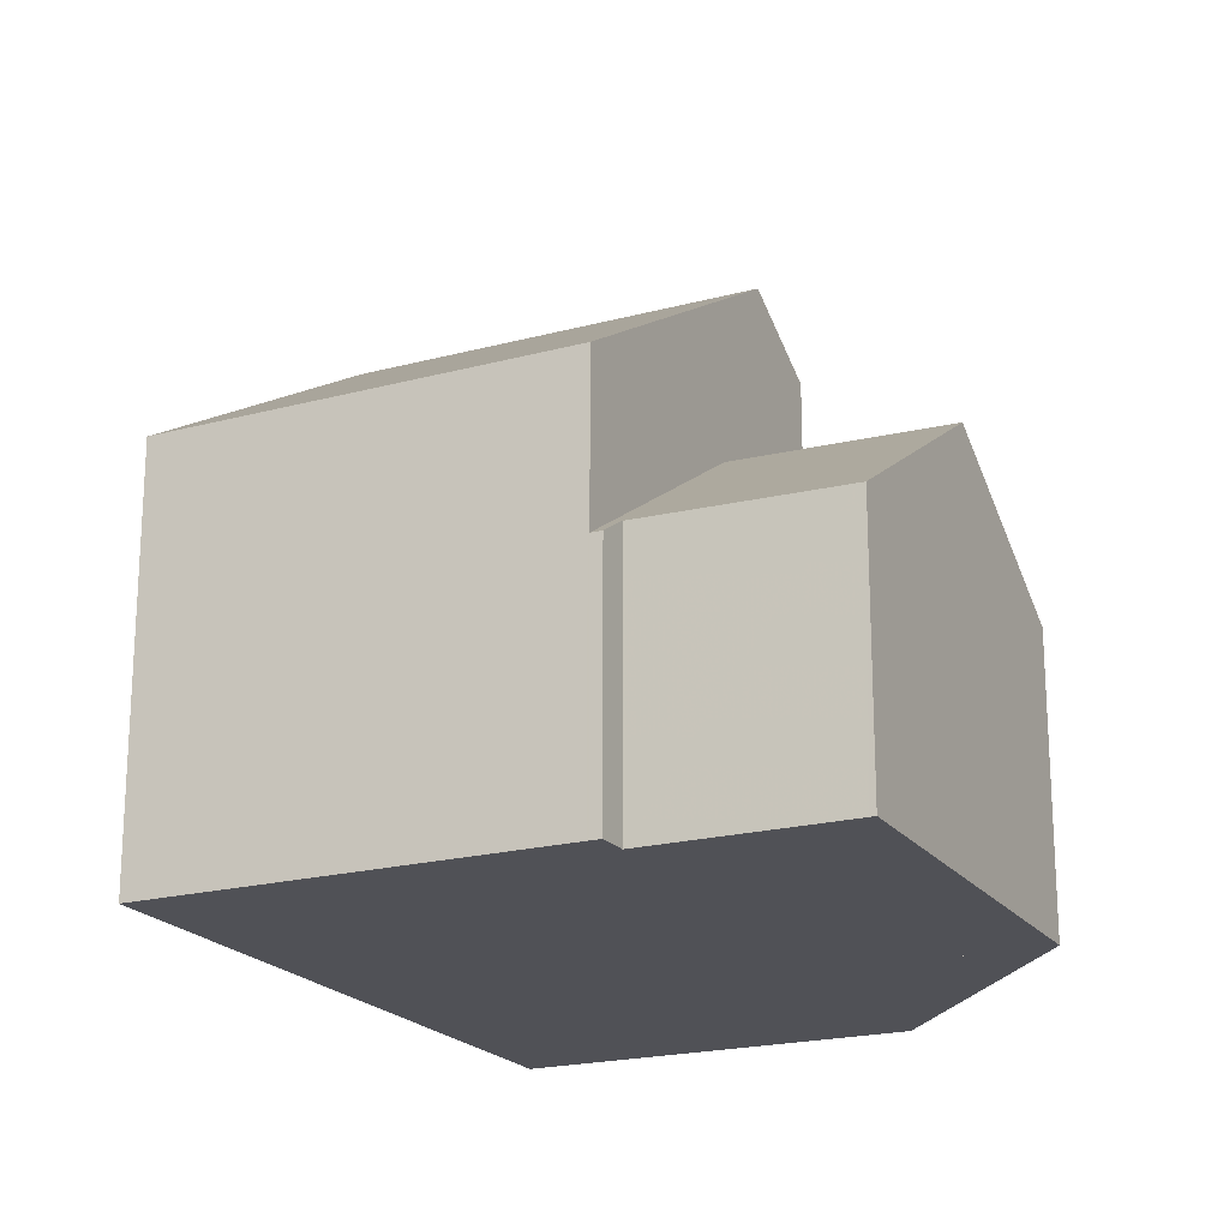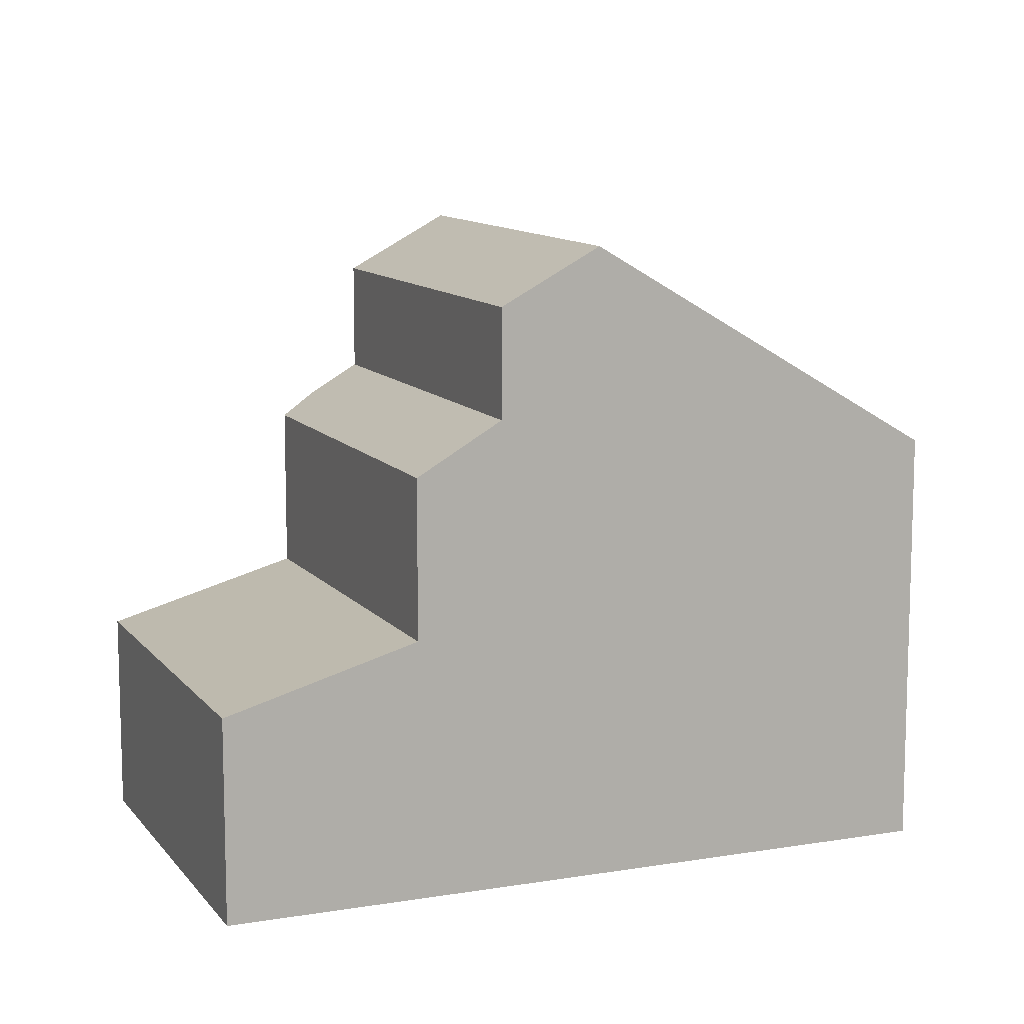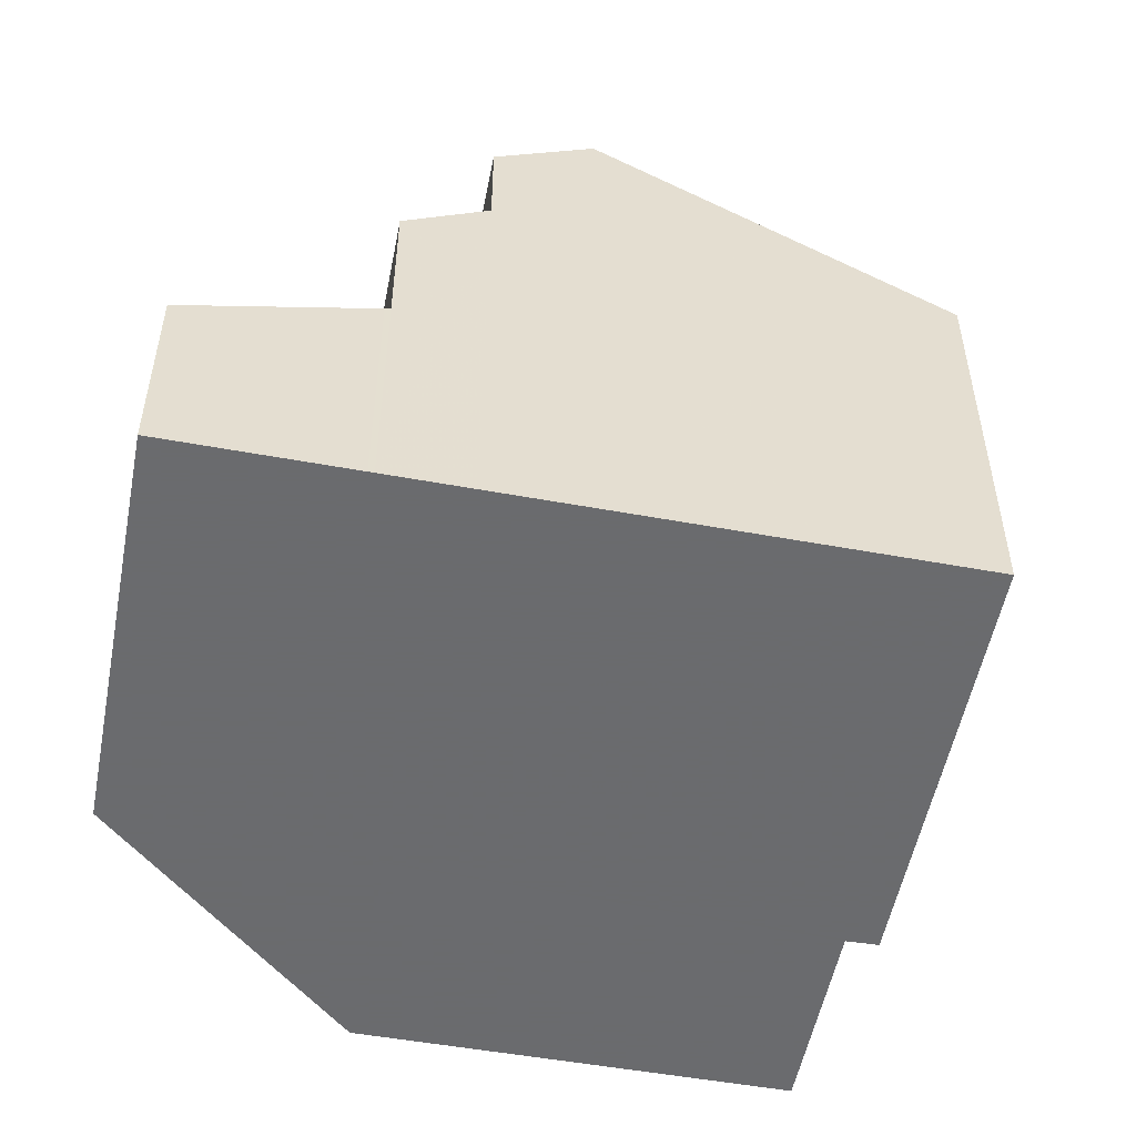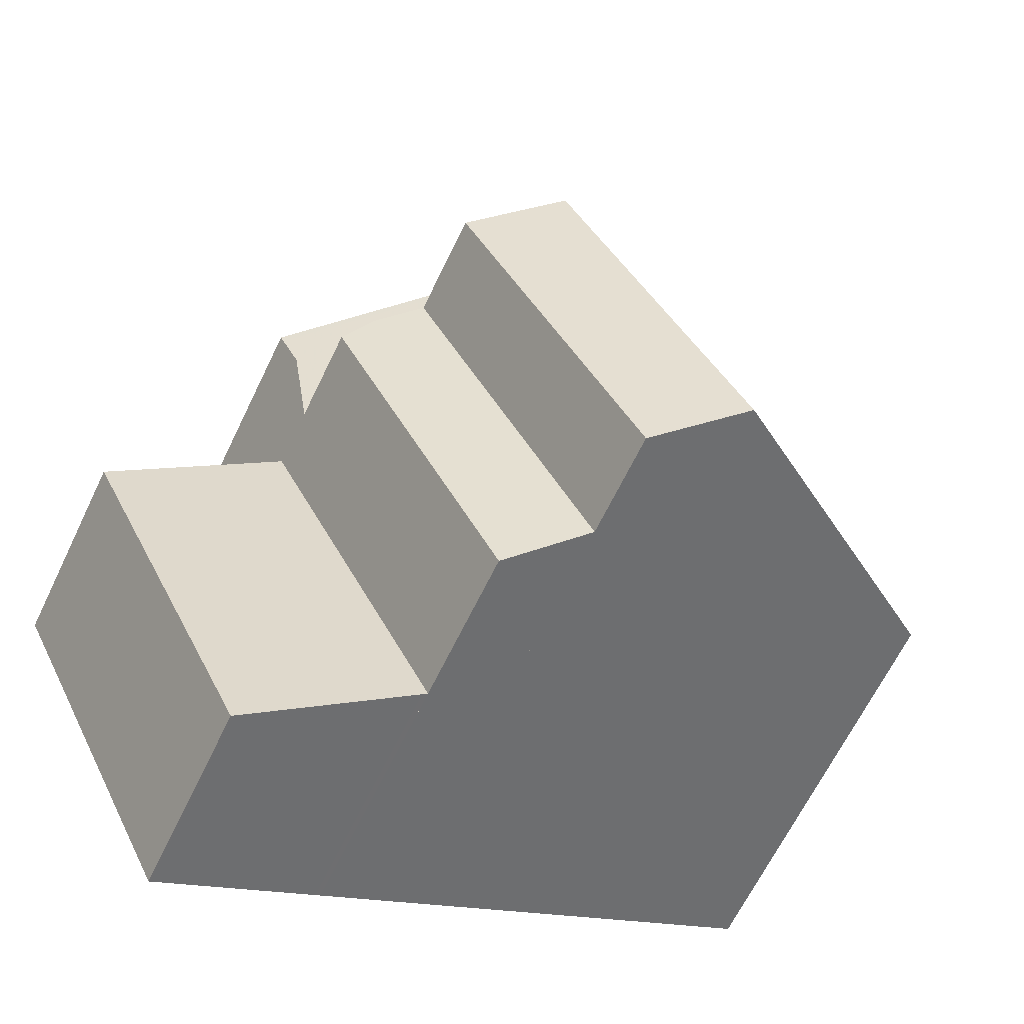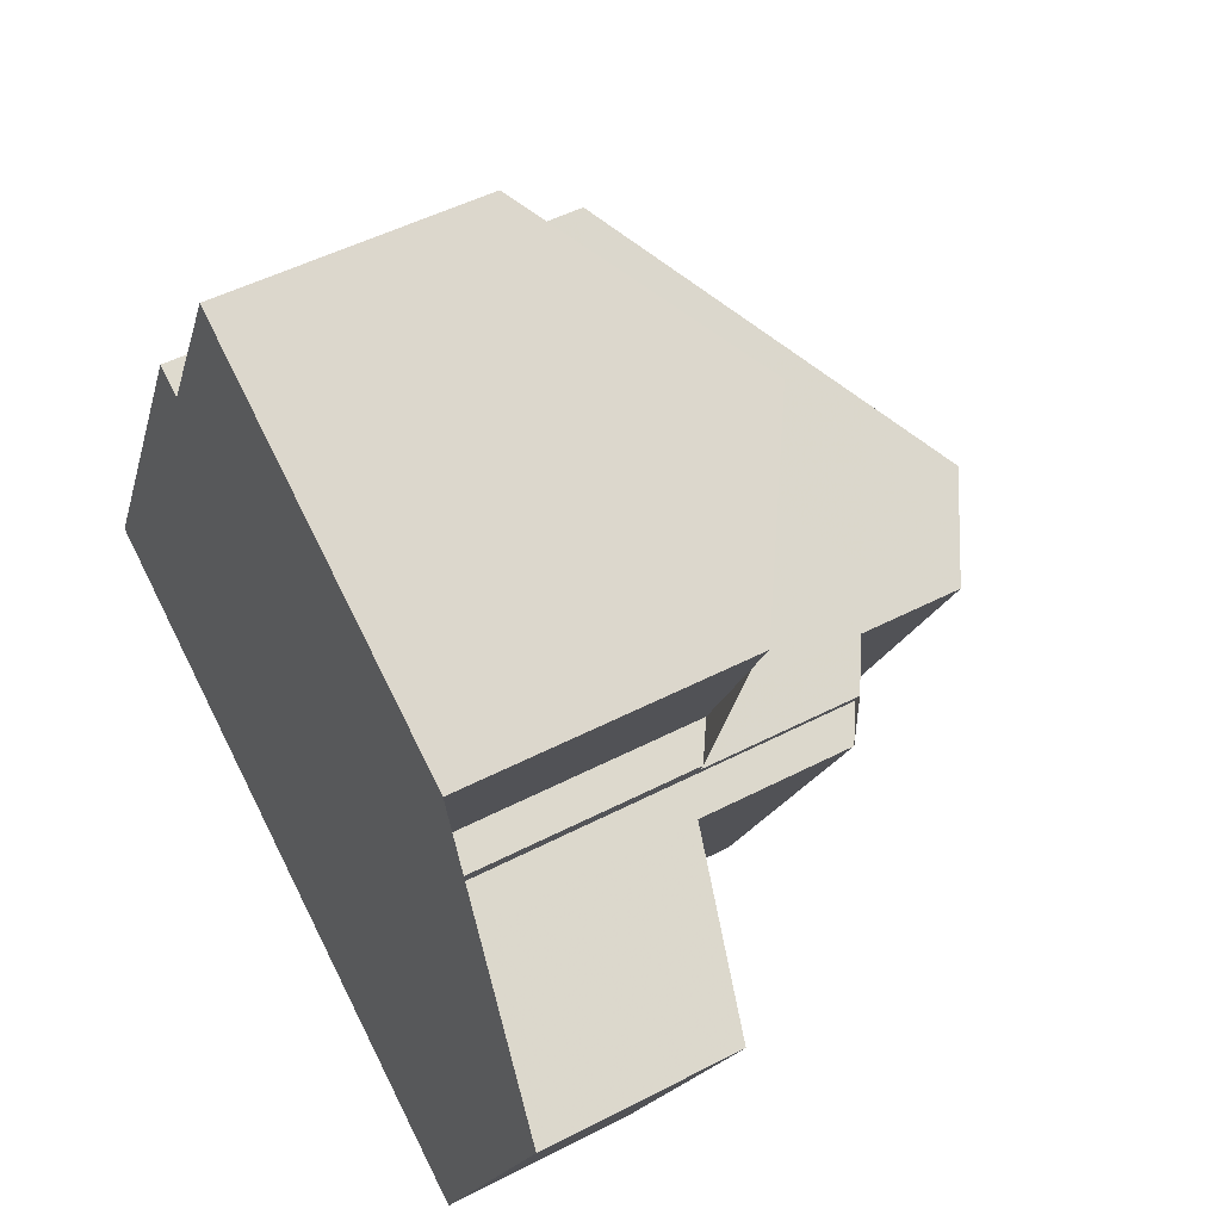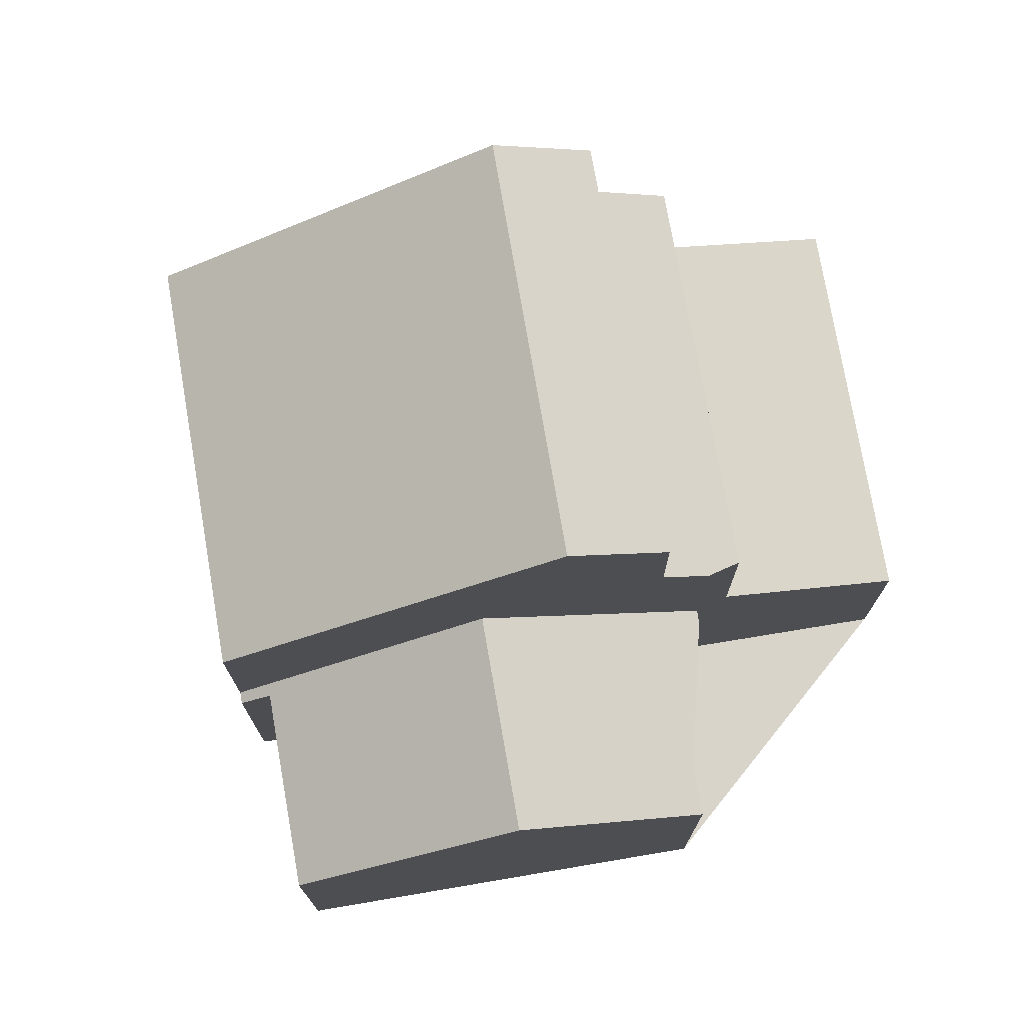
<metadata>
{"format":"obj","ext":"obj","renderer":"f3d","projection":"perspective","resolution":1024,"background":"white","views":[{"elev":-20.4,"azim":142.4,"up":"+Z"},{"elev":11.0,"azim":4.3,"up":"+Z"},{"elev":-53.3,"azim":15.7,"up":"+Z"},{"elev":-64.9,"azim":-25.7,"up":"+Y"},{"elev":49.1,"azim":-120.0,"up":"+Y"},{"elev":75.1,"azim":-163.1,"up":"+Z"}]}
</metadata>
<code>
v -1783 -2267 5.695
v -1792 -2271 2.761
v -1795 -2266 2.755
v -1788 -2259 3.658
v -1787 -2262 3.712
v -1786 -2262 3.438
v -1792 -2265 5.968
v -1792 -2265 3.728
v -1792 -2264 4.04
v -1793 -2262 3.991
v -1788 -2269 8.557
v -1787 -2269 7.847
v -1785 -2268 6.86
v -1788 -2263 6.817
v -1786 -2262 5.71
v -1786 -2262 5.802
v -1784 -2267 5.774
v -1788 -2269 8.557
v -1786 -2262 5.71
v -1790 -2260 4.898
v -1786 -2262 5.606
v -1790 -2270 3.512
v -1793 -2265 3.498
v -1786 -2262 3.442
v -1788 -2263 4.921
v -1791 -2261 5.647
v -1789 -2270 7.388
v -1790 -2264 8.568
v -1789 -2270 7.82
v -1789 -2263 7.868
v -1791 -2264 6.807
v -1789 -2270 6.351
v -1792 -2265 5.973
v -1790 -2270 5.67
v -1793 -2265 5.683
v -1790 -2270 3.489
v -1791 -2269 3.508
v -1788 -2263 6.817
v -1791 -2261 5.647
v -1789 -2263 5.706
v -1792 -2265 3.726
v -1790 -2270 3.538
v -1792 -2265 3.727
v -1789 -2263 5.706
v -1789 -2263 5.706
v -1788 -2263 4.966
v -1788 -2263 6.444
v -1788 -2263 7.176
v -1786 -2262 3.534
v -1786 -2262 3.537
v -1786 -2262 5.562
v -1786 -2262 5.802
v -1789 -2270 6.351
v -1792 -2264 4.139
v -1789 -2270 7.82
v -1792 -2265 7.816
v -1792 -2265 7.276
v -1792 -2265 6.364
v -1792 -2265 4.14
v -1793 -2262 4.079
v -1790 -2270 3.489
v -1792 -2271 2.761
v -1788 -2269 8.557
v -1790 -2270 3.512
v -1787 -2269 7.847
v -1788 -2269 8.557
v -1785 -2268 6.86
v -1784 -2267 5.774
v -1783 -2267 5.695
v -1789 -2270 6.351
v -1789 -2270 7.82
v -1790 -2270 3.538
v -1790 -2270 5.67
v -1789 -2270 7.82
v -1789 -2270 7.388
v -1789 -2270 6.351
v -1791 -2261 5.649
v -1790 -2260 4.898
v -1793 -2262 4.081
v -1793 -2262 3.993
v -1791 -2261 5.649
v -1788 -2259 3.659
v -1792 -2271 2.769
v -1795 -2266 2.763
v -1792 -2271 2.769
v -1789 -2263 5.706
v -1788 -2263 4.966
v -1792 -2265 7.816
v -1792 -2265 7.276
v -1792 -2265 6.364
v -1786 -2262 5.802
v -1788 -2263 6.817
v -1788 -2263 7.176
v -1786 -2262 3.537
v -1786 -2262 3.442
v -1790 -2264 8.568
v -1789 -2263 7.868
v -1790 -2264 8.568
v -1786 -2262 5.71
v -1792 -2265 6.364
v -1792 -2265 5.973
v -1792 -2265 4.14
v -1792 -2265 3.726
v -1788 -2263 4.921
v -1792 -2265 7.816
v -1789 -2263 5.706
v -1793 -2265 5.683
v -1790 -2270 5.67
v -1791 -2269 3.508
v -1790 -2270 3.512
v -1793 -2265 3.498
v -1790 -2270 5.67
v -1790 -2270 3.512
v -1784 -2267 5.774
v -1783 -2267 5.695
v -1783 -2267 0
v -1784 -2267 8.882e-16
v -1792 -2271 2.761
v -1792 -2271 2.761
v -1792 -2271 -4.441e-16
v -1792 -2271 0
v -1795 -2266 2.763
v -1795 -2266 2.755
v -1795 -2266 0
v -1795 -2266 0
v -1788 -2259 3.659
v -1788 -2259 3.658
v -1788 -2259 0
v -1788 -2259 4.441e-16
v -1786 -2262 3.534
v -1787 -2262 3.712
v -1787 -2262 0
v -1786 -2262 0
v -1786 -2262 3.442
v -1786 -2262 3.438
v -1786 -2262 0
v -1786 -2262 4.441e-16
v -1792 -2265 5.973
v -1792 -2265 5.968
v -1792 -2265 0
v -1792 -2265 0
v -1792 -2264 4.04
v -1792 -2265 3.728
v -1792 -2265 0
v -1792 -2264 0
v -1793 -2262 3.993
v -1792 -2264 4.04
v -1792 -2264 0
v -1793 -2262 0
v -1793 -2262 4.079
v -1793 -2262 3.991
v -1793 -2262 4.441e-16
v -1793 -2262 -8.882e-16
v -1788 -2269 8.557
v -1787 -2269 7.847
v -1787 -2269 0
v -1788 -2269 0
v -1787 -2269 7.847
v -1785 -2268 6.86
v -1785 -2268 -8.882e-16
v -1787 -2269 0
v -1783 -2267 5.695
v -1786 -2262 5.71
v -1786 -2262 0
v -1783 -2267 0
v -1785 -2268 6.86
v -1784 -2267 5.774
v -1784 -2267 8.882e-16
v -1785 -2268 -8.882e-16
v -1789 -2270 7.82
v -1788 -2269 8.557
v -1788 -2269 0
v -1789 -2270 8.882e-16
v -1788 -2259 3.658
v -1790 -2260 4.898
v -1790 -2260 0
v -1788 -2259 0
v -1792 -2271 2.769
v -1790 -2270 3.489
v -1790 -2270 -4.441e-16
v -1792 -2271 0
v -1790 -2260 4.898
v -1791 -2261 5.647
v -1791 -2261 0
v -1790 -2260 0
v -1792 -2265 3.728
v -1792 -2265 3.727
v -1792 -2265 4.441e-16
v -1792 -2265 0
v -1786 -2262 3.438
v -1786 -2262 3.534
v -1786 -2262 0
v -1786 -2262 0
v -1790 -2270 5.67
v -1789 -2270 6.351
v -1789 -2270 0
v -1790 -2270 -8.882e-16
v -1791 -2261 5.647
v -1793 -2262 4.079
v -1793 -2262 -8.882e-16
v -1791 -2261 0
v -1795 -2266 2.755
v -1792 -2271 2.761
v -1792 -2271 0
v -1795 -2266 0
v -1783 -2267 5.695
v -1783 -2267 5.695
v -1783 -2267 0
v -1783 -2267 0
v -1793 -2262 3.991
v -1793 -2262 3.993
v -1793 -2262 0
v -1793 -2262 4.441e-16
v -1787 -2262 3.712
v -1788 -2259 3.659
v -1788 -2259 4.441e-16
v -1787 -2262 0
v -1793 -2265 3.498
v -1795 -2266 2.763
v -1795 -2266 0
v -1793 -2265 4.441e-16
v -1792 -2271 2.761
v -1792 -2271 2.769
v -1792 -2271 0
v -1792 -2271 -4.441e-16
v -1786 -2262 5.71
v -1786 -2262 5.71
v -1786 -2262 -8.882e-16
v -1786 -2262 0
v -1792 -2265 3.727
v -1792 -2265 3.726
v -1792 -2265 4.441e-16
v -1792 -2265 4.441e-16
v -1792 -2265 5.968
v -1793 -2265 5.683
v -1793 -2265 0
v -1792 -2265 0
v -1790 -2270 3.489
v -1790 -2270 3.512
v -1790 -2270 4.441e-16
v -1790 -2270 -4.441e-16
v -1792 -2271 0
v -1795 -2266 0
v -1792 -2265 0
v -1792 -2265 0
v -1792 -2264 0
v -1793 -2262 0
v -1788 -2259 0
v -1787 -2262 0
v -1786 -2262 0
v -1783 -2267 0
f 109 61 83 84 111
f 51 21 24 50
f 67 14 16 68
f 68 16 15 69
f 103 43 54 102
f 52 19 21 51
f 64 22 42 72
f 56 28 30 31 57
f 57 31 58
f 48 38 47
f 58 31 40 59
f 72 42 34 73
f 80 10 60 79
f 75 27 29 74
f 46 40 47
f 76 32 27 75
f 47 40 31 30 48
f 50 25 51
f 51 25 46 47 38 52
f 102 54 44 106
f 59 41 33 58
f 79 60 26 81
f 83 61 36 85
f 65 12 11 66
f 67 13 12 65
f 68 17 13 67
f 69 1 17 68
f 72 37 64
f 113 36 61 110
f 73 35 23 37 72
f 89 75 74 88
f 90 76 75 89
f 63 18 55 71
f 77 39 20 78
f 79 54 43 8 9 80
f 78 20 4 82
f 81 44 54 79
f 83 62 3 84
f 85 2 62 83
f 86 45 87
f 91 16 14 92
f 92 14 93
f 94 49 6 95
f 97 65 66 98
f 93 14 67 65 97
f 99 15 16 91
f 87 45 77 78 104
f 110 61 109
f 104 78 82 5 49 94
f 96 63 71 105
f 107 7 101 100 70 108
f 108 70 53 112
f 115 116 117 114
f 119 120 121 118
f 123 124 125 122
f 127 128 129 126
f 131 132 133 130
f 135 136 137 134
f 139 140 141 138
f 143 144 145 142
f 147 148 149 146
f 151 152 153 150
f 155 156 157 154
f 159 160 161 158
f 163 164 165 162
f 167 168 169 166
f 171 172 173 170
f 175 176 177 174
f 179 180 181 178
f 183 184 185 182
f 187 188 189 186
f 191 192 193 190
f 195 196 197 194
f 199 200 201 198
f 203 204 205 202
f 207 208 209 206
f 211 212 213 210
f 215 216 217 214
f 219 220 221 218
f 223 224 225 222
f 227 228 229 226
f 231 232 233 230
f 235 236 237 234
f 239 240 241 238
f 243 244 245 246 247 248 249 250 251 242

</code>
